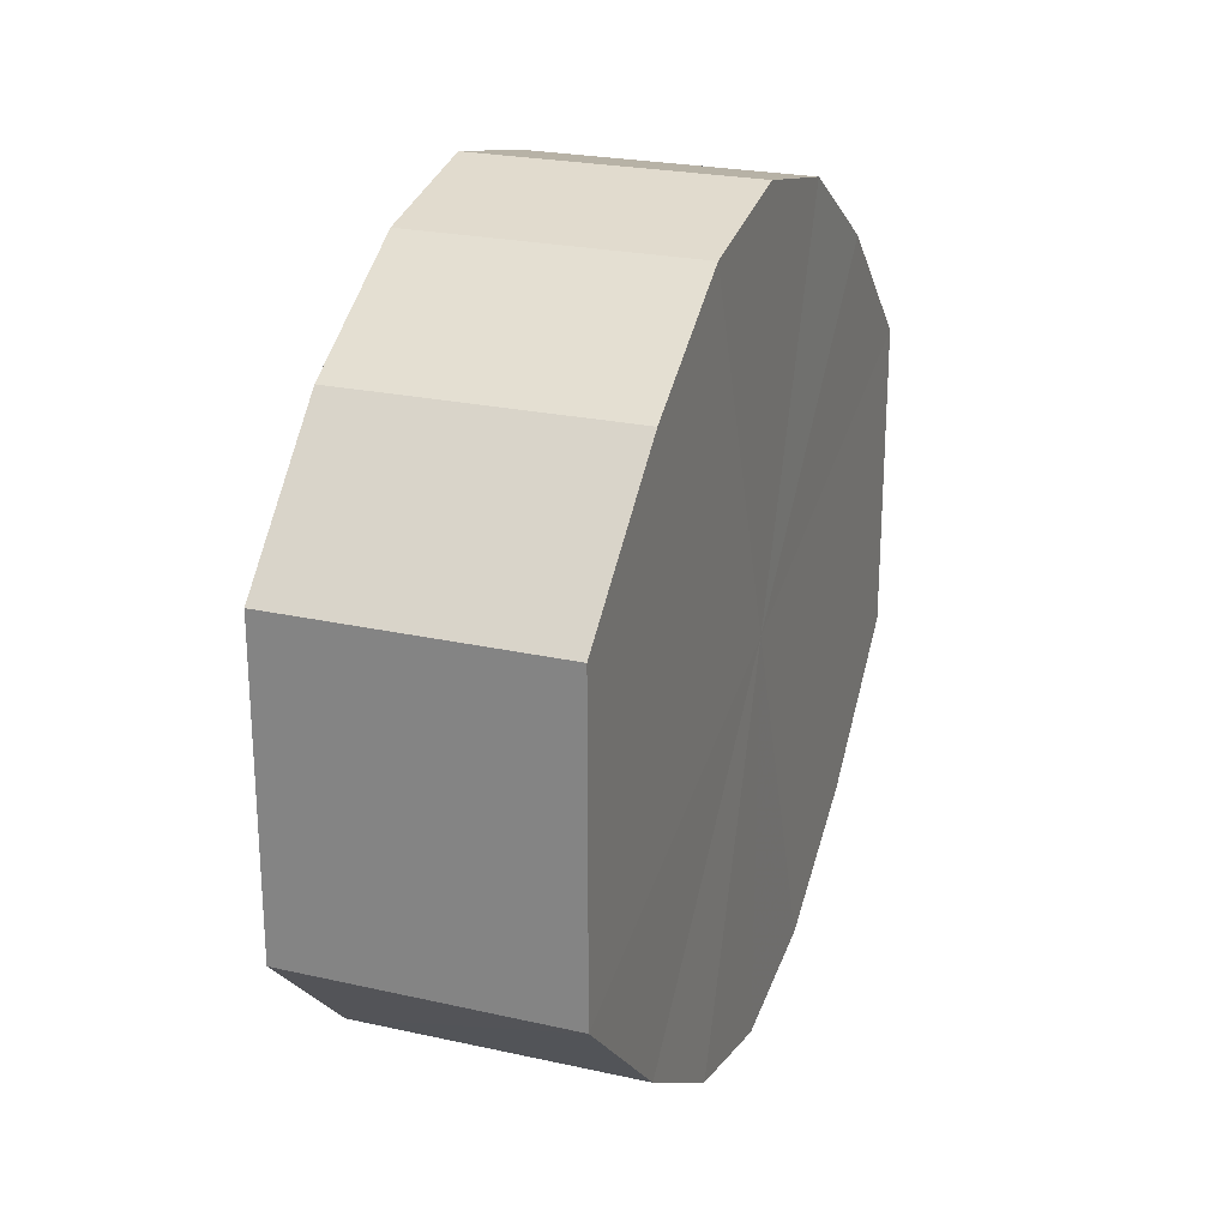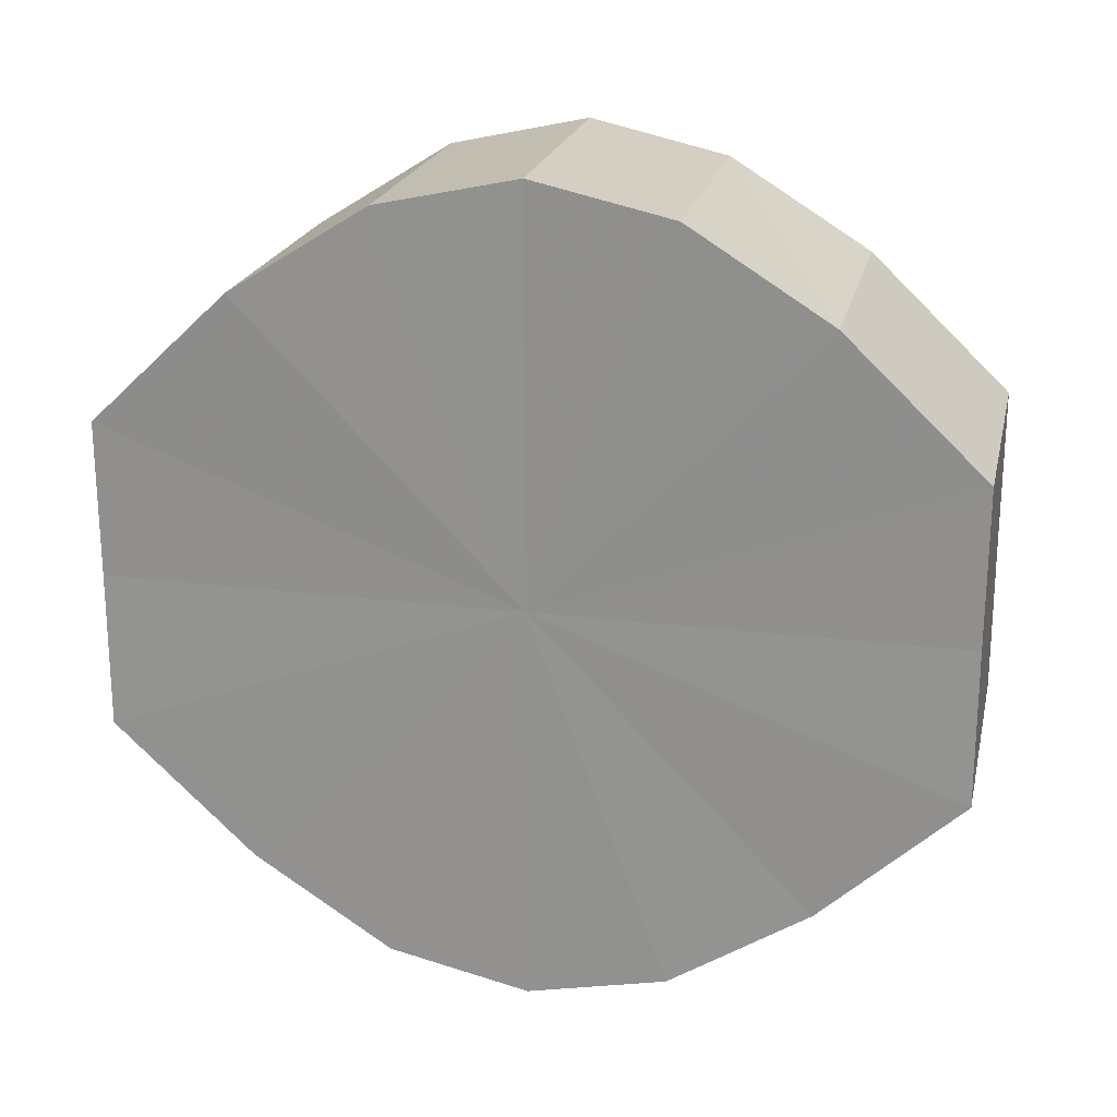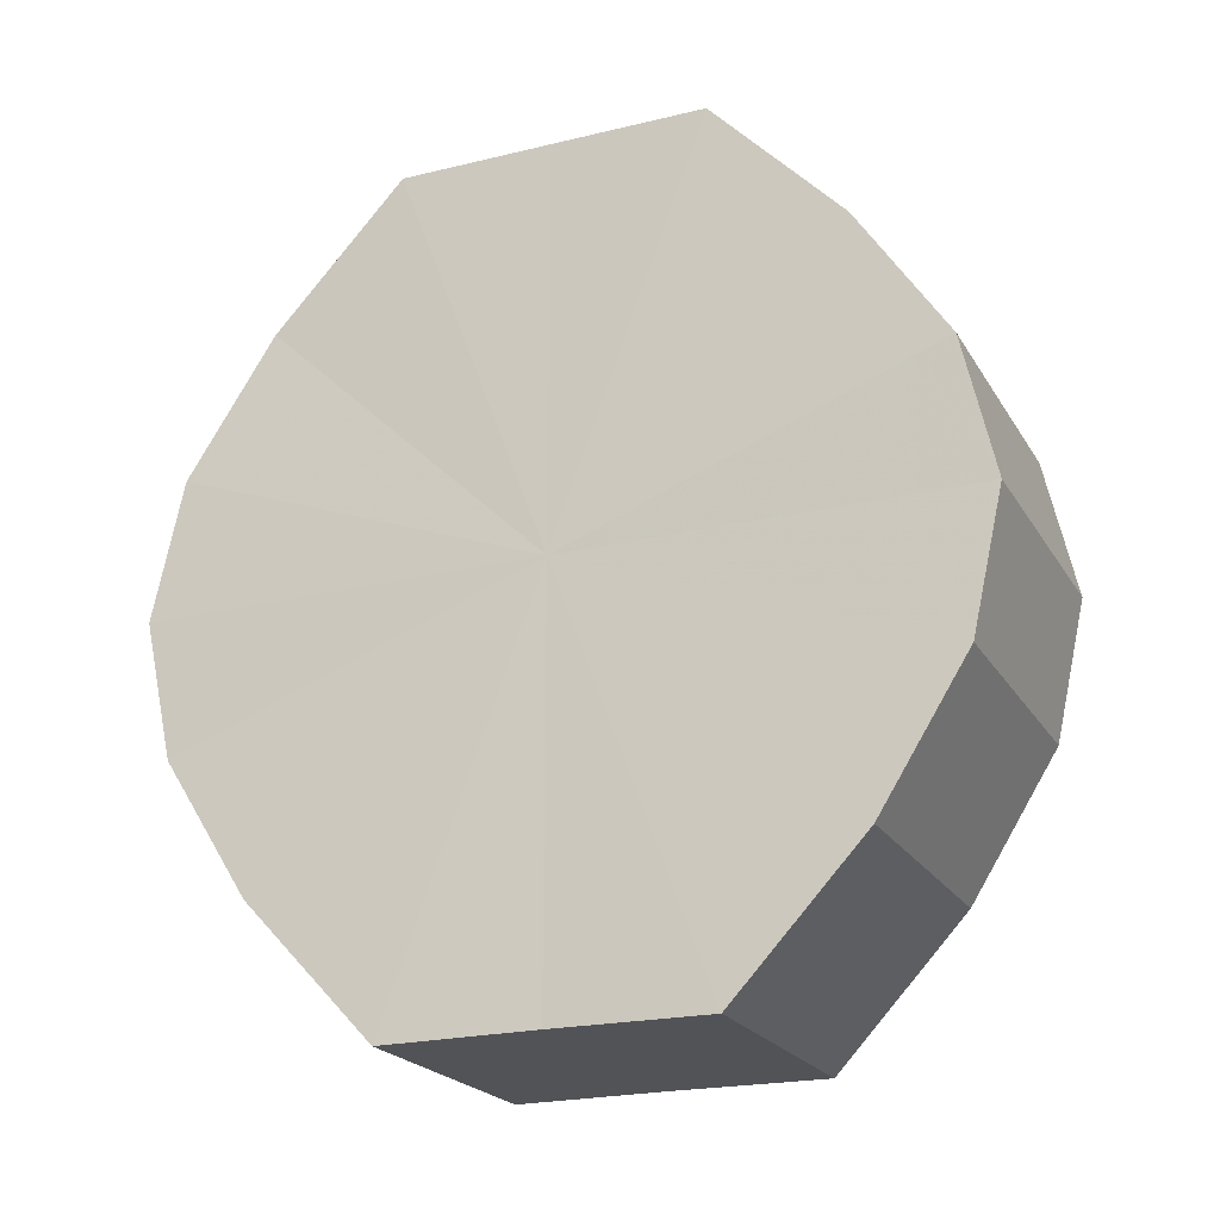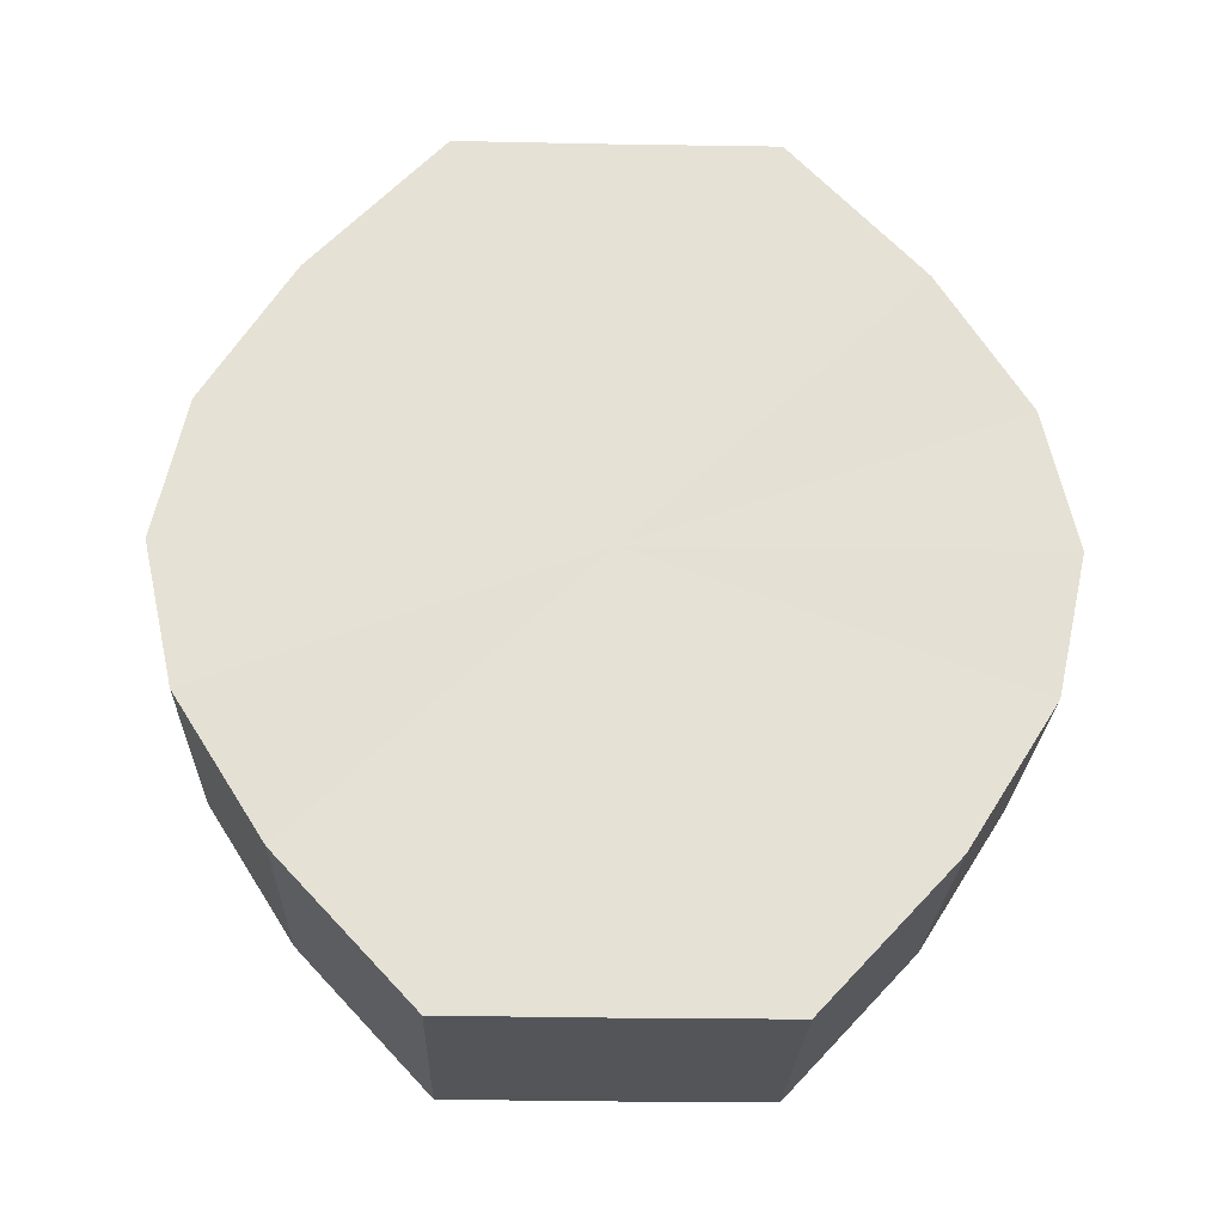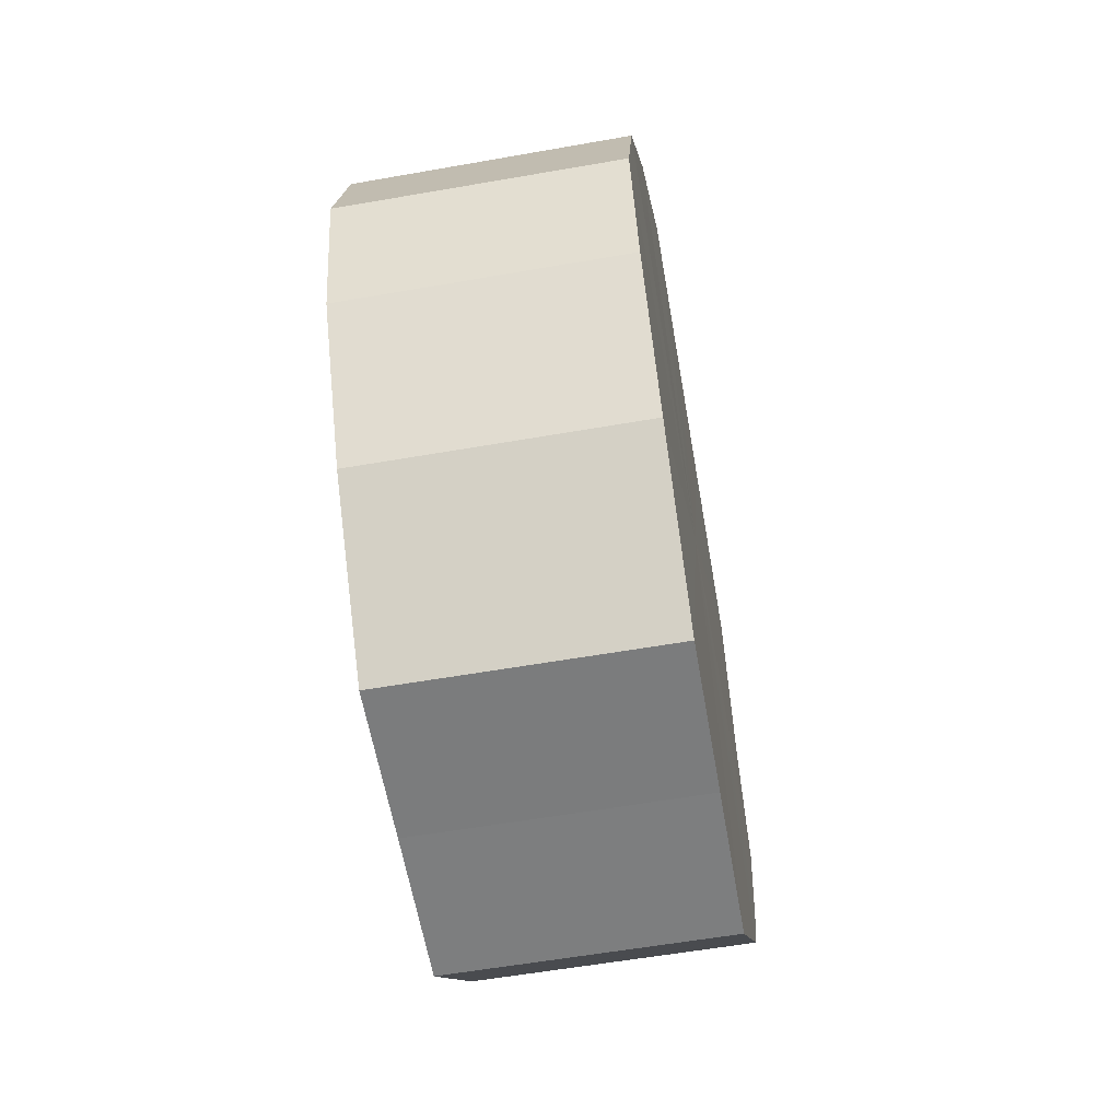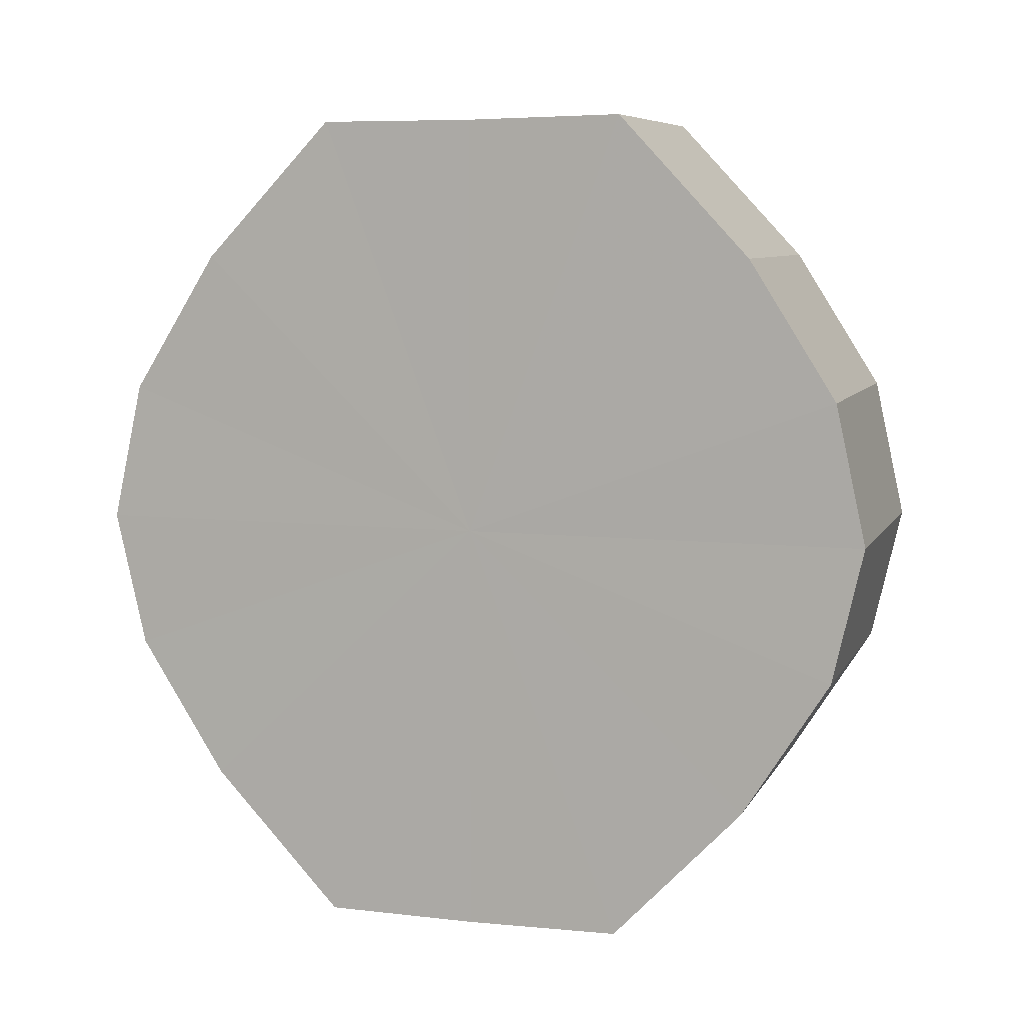
<metadata>
{"format":"obj","ext":"obj","renderer":"f3d","projection":"perspective","resolution":1024,"background":"white","views":[{"elev":23.8,"azim":-159.6,"up":"+Z"},{"elev":21.5,"azim":102.6,"up":"+Z"},{"elev":-21.9,"azim":-66.8,"up":"+Y"},{"elev":-24.5,"azim":-91.8,"up":"+Y"},{"elev":-58.8,"azim":-169.8,"up":"+Y"},{"elev":7.6,"azim":-72.3,"up":"+Y"}]}
</metadata>
<code>
o 3323
v 2254 1888 8.175
v 2254 1888 8.186
v 2254 1888 8.175
v 2254 1888 8.195
v 2254 1888 8.186
v 2254 1888 8.163
v 2254 1888 8.163
v 2254 1888 8.202
v 2254 1888 8.195
v 2254 1888 8.154
v 2254 1888 8.154
v 2254 1888 8.204
v 2254 1888 8.202
v 2254 1888 8.147
v 2254 1888 8.147
v 2254 1888 8.202
v 2254 1888 8.204
v 2254 1888 8.145
v 2254 1888 8.145
v 2254 1888 8.195
v 2254 1888 8.202
v 2254 1888 8.147
v 2254 1888 8.147
v 2254 1888 8.186
v 2254 1888 8.195
v 2254 1888 8.154
v 2254 1888 8.154
v 2254 1888 8.175
v 2254 1888 8.186
v 2254 1888 8.163
v 2254 1888 8.163
v 2254 1888 8.175
v 2254 1888 8.175
v 2254 1888 8.186
v 2254 1888 8.186
v 2254 1888 8.195
v 2254 1888 8.195
v 2254 1888 8.163
v 2254 1888 8.175
v 2254 1888 8.154
v 2254 1888 8.163
v 2254 1888 8.202
v 2254 1888 8.202
v 2254 1888 8.147
v 2254 1888 8.154
v 2254 1888 8.145
v 2254 1888 8.147
v 2254 1888 8.204
v 2254 1888 8.204
v 2254 1888 8.147
v 2254 1888 8.145
v 2254 1888 8.154
v 2254 1888 8.147
v 2254 1888 8.202
v 2254 1888 8.202
v 2254 1888 8.163
v 2254 1888 8.154
v 2254 1888 8.175
v 2254 1888 8.163
v 2254 1888 8.195
v 2254 1888 8.195
v 2254 1888 8.186
v 2254 1888 8.175
v 2254 1888 8.186
v 2254 1888 8.175
v 2254 1888 8.186
v 2254 1888 8.175
v 2254 1888 8.195
v 2254 1888 8.163
v 2254 1888 8.202
v 2254 1888 8.154
v 2254 1888 8.204
v 2254 1888 8.147
v 2254 1888 8.202
v 2254 1888 8.145
v 2254 1888 8.195
v 2254 1888 8.147
v 2254 1888 8.186
v 2254 1888 8.154
v 2254 1888 8.175
v 2254 1888 8.163
v 2254 1888 8.175
v 2254 1888 8.175
v 2254 1888 8.186
v 2254 1888 8.163
v 2254 1888 8.195
v 2254 1888 8.154
v 2254 1888 8.202
v 2254 1888 8.147
v 2254 1888 8.204
v 2254 1888 8.145
v 2254 1888 8.202
v 2254 1888 8.147
v 2254 1888 8.195
v 2254 1888 8.154
v 2254 1888 8.186
v 2254 1888 8.163
v 2254 1888 8.175
f 1 2 3
f 2 4 5
f 6 1 7
f 4 8 9
f 10 6 11
f 8 12 13
f 14 10 15
f 12 16 17
f 18 14 19
f 16 20 21
f 22 18 23
f 20 24 25
f 26 22 27
f 24 28 29
f 30 26 31
f 28 30 32
f 33 34 35
f 35 36 37
f 38 39 33
f 40 41 38
f 37 42 43
f 44 45 40
f 46 47 44
f 43 48 49
f 50 51 46
f 52 53 50
f 49 54 55
f 56 57 52
f 58 59 56
f 55 60 61
f 62 63 58
f 61 64 62
f 65 66 67
f 65 68 66
f 65 67 69
f 65 70 68
f 65 69 71
f 65 72 70
f 65 71 73
f 65 74 72
f 65 73 75
f 65 76 74
f 65 75 77
f 65 78 76
f 65 77 79
f 65 80 78
f 65 79 81
f 65 81 80
f 82 83 84
f 82 85 83
f 82 84 86
f 82 87 85
f 82 86 88
f 82 89 87
f 82 88 90
f 82 91 89
f 82 90 92
f 82 93 91
f 82 92 94
f 82 95 93
f 82 94 96
f 82 97 95
f 82 96 98
f 82 98 97

</code>
